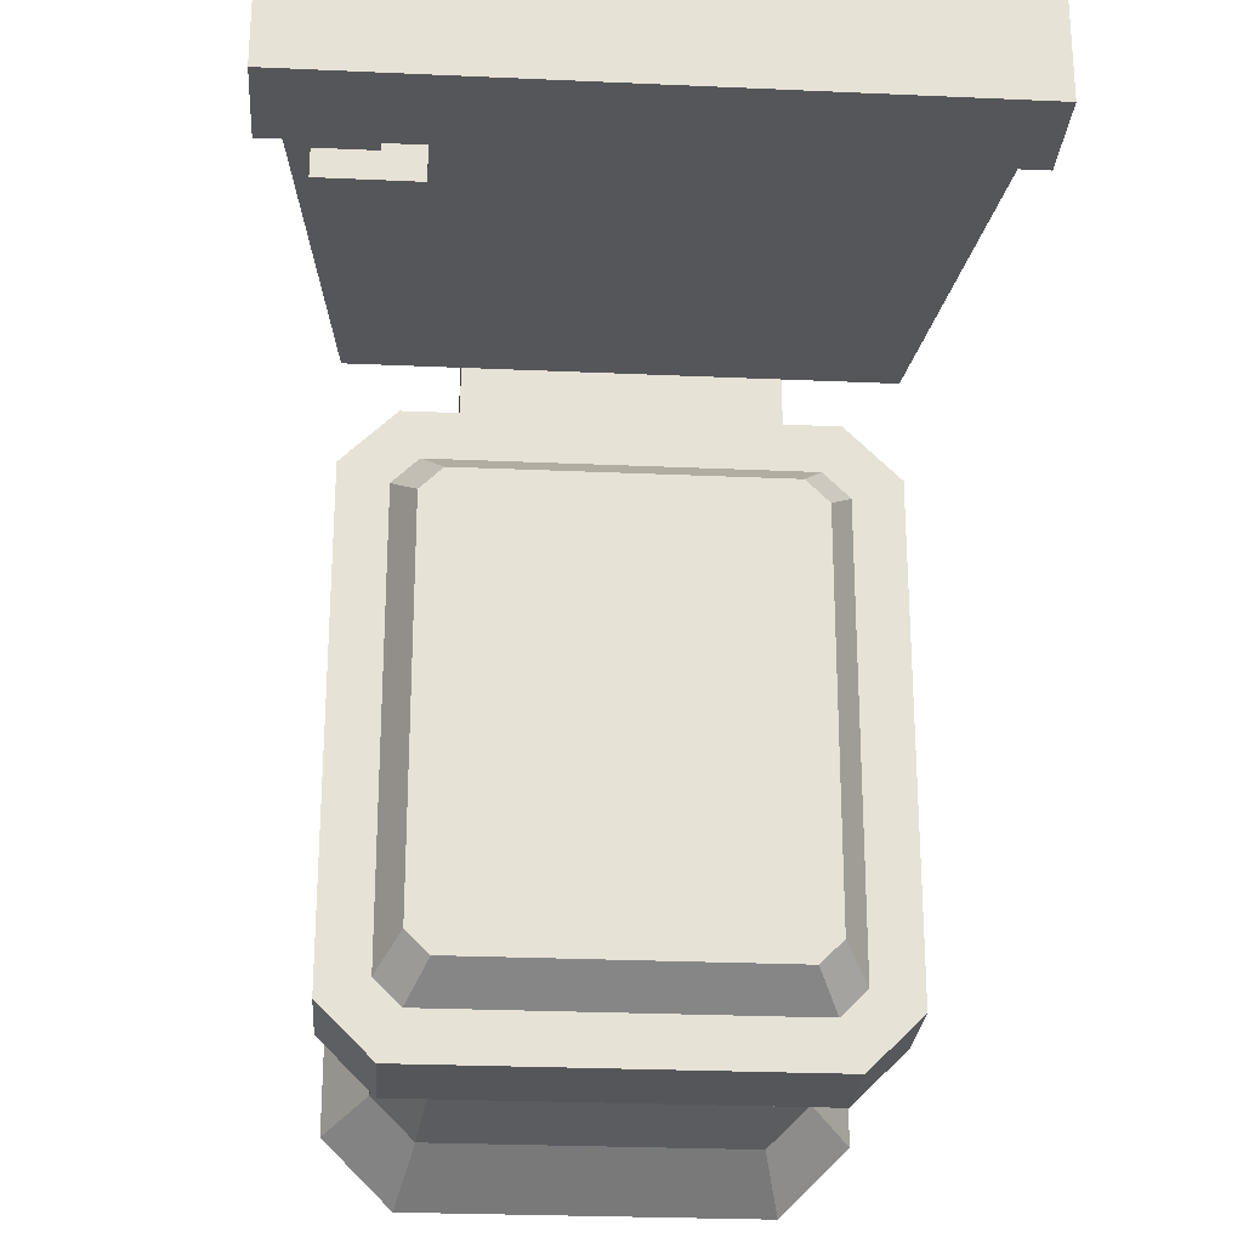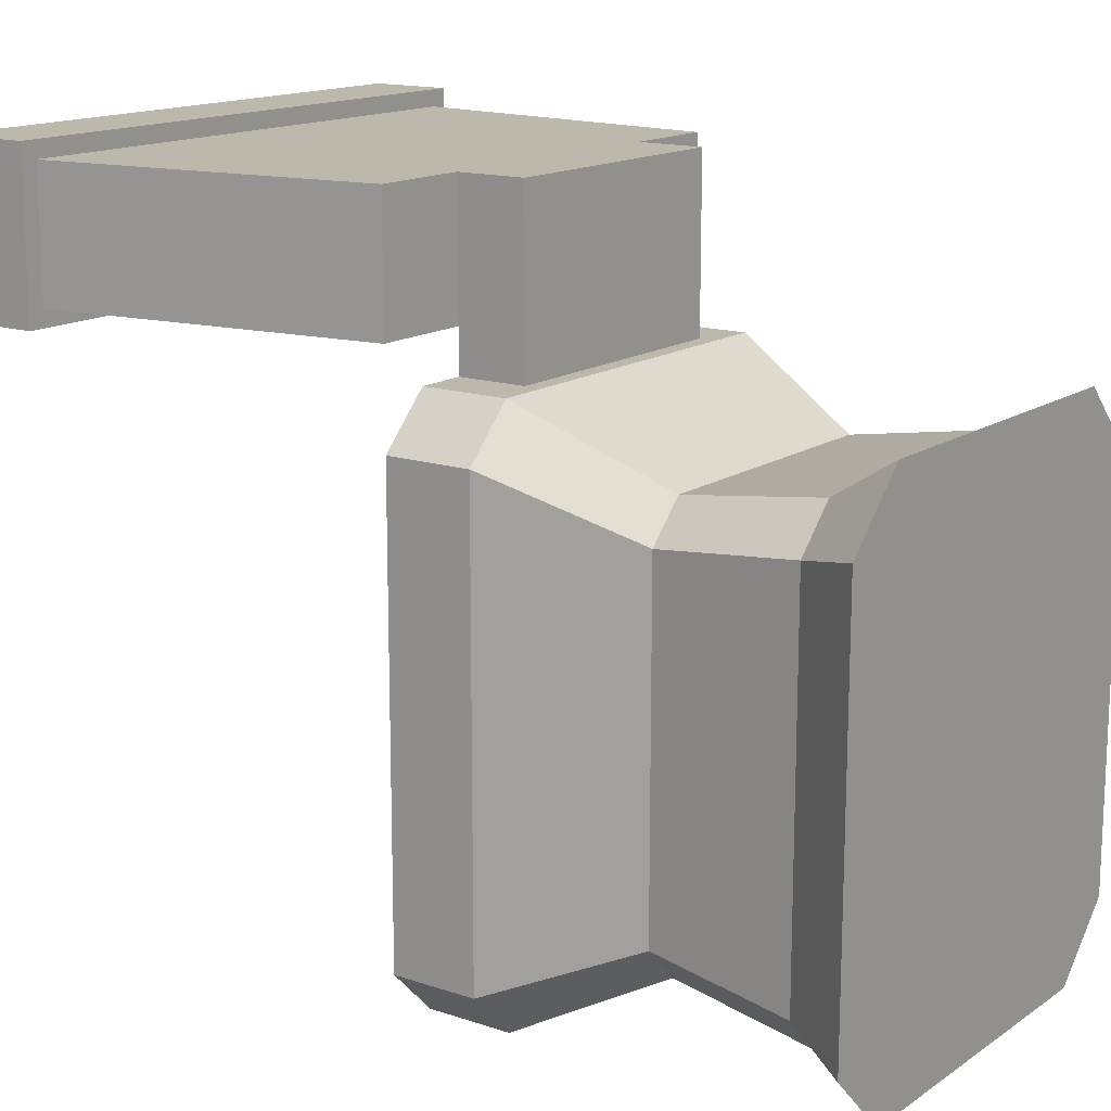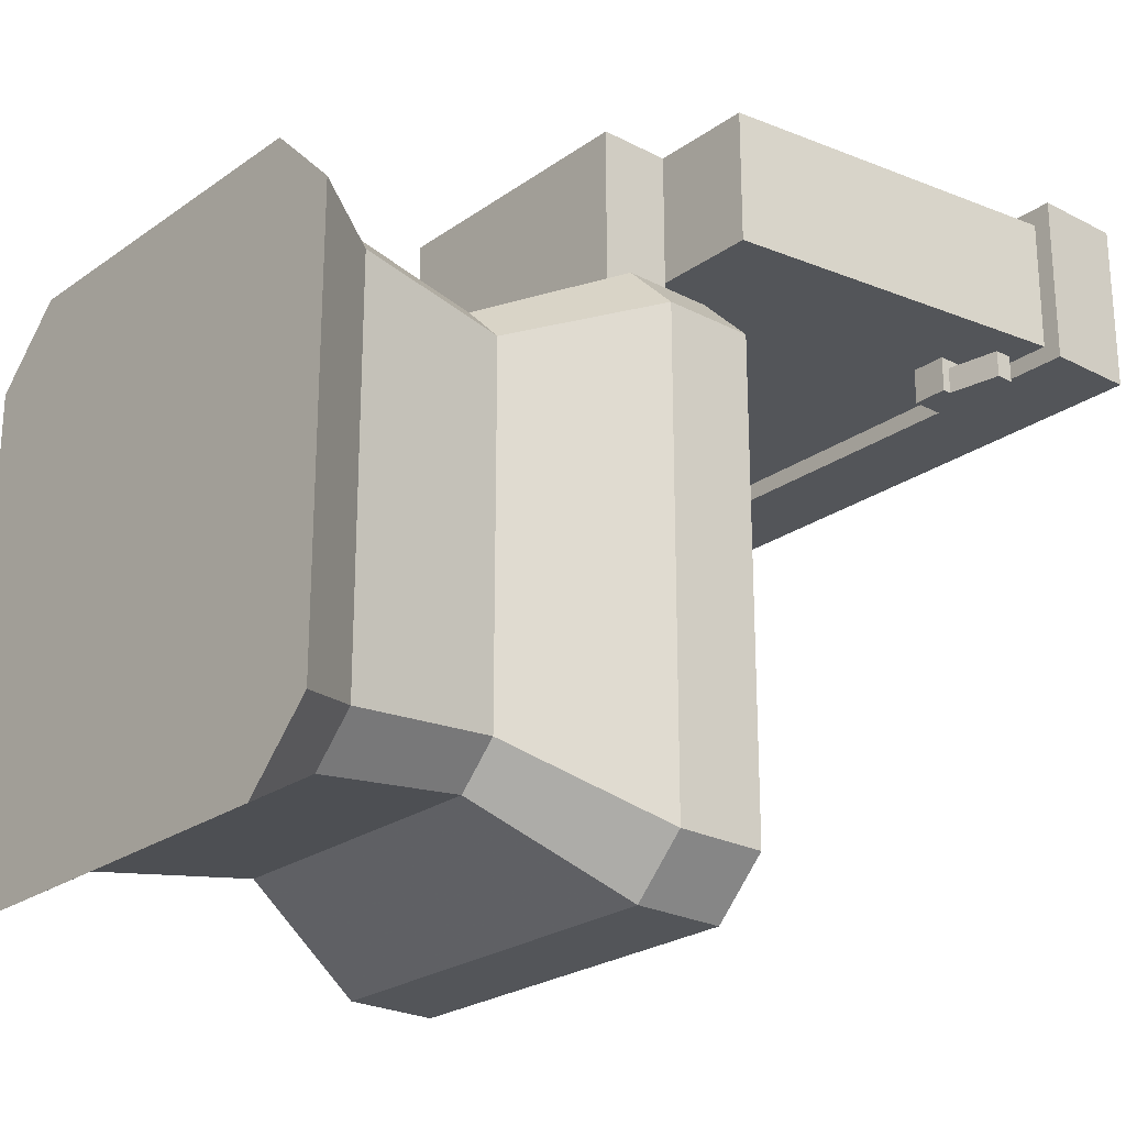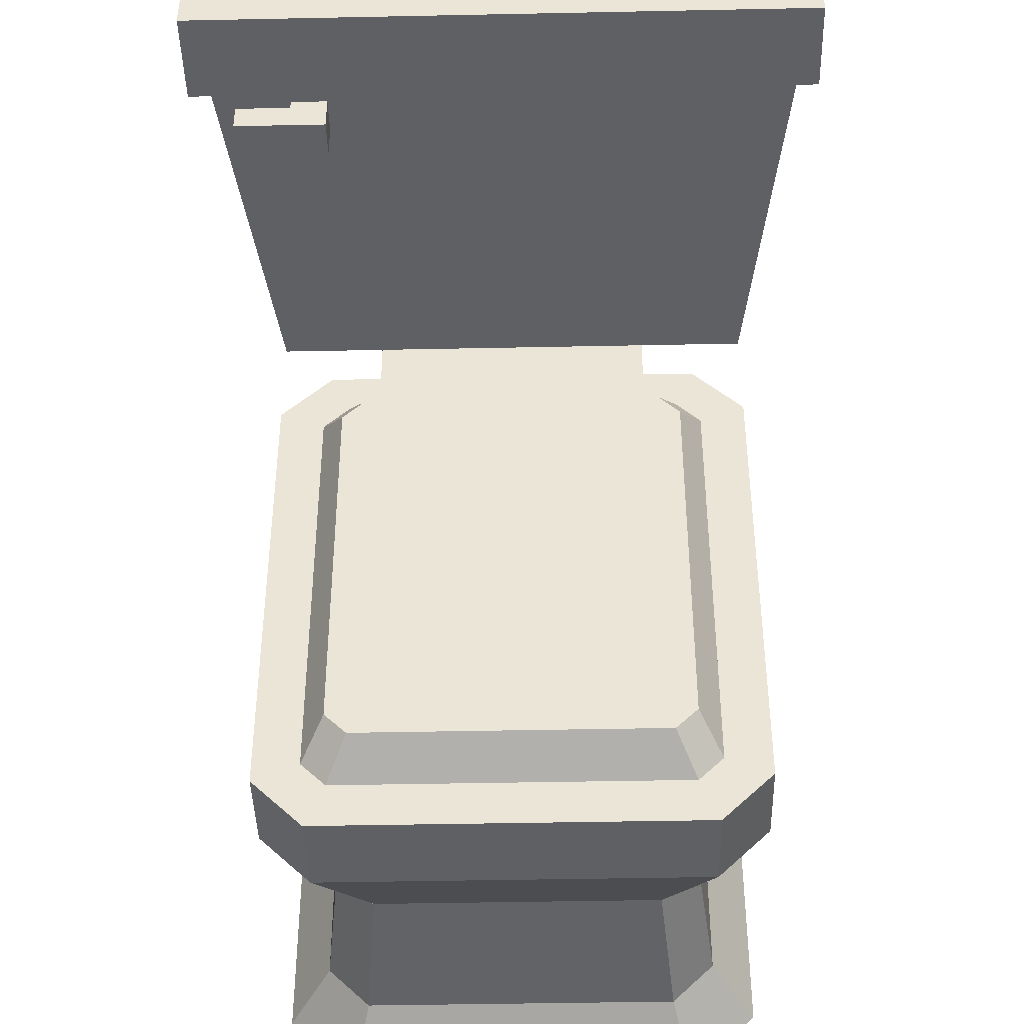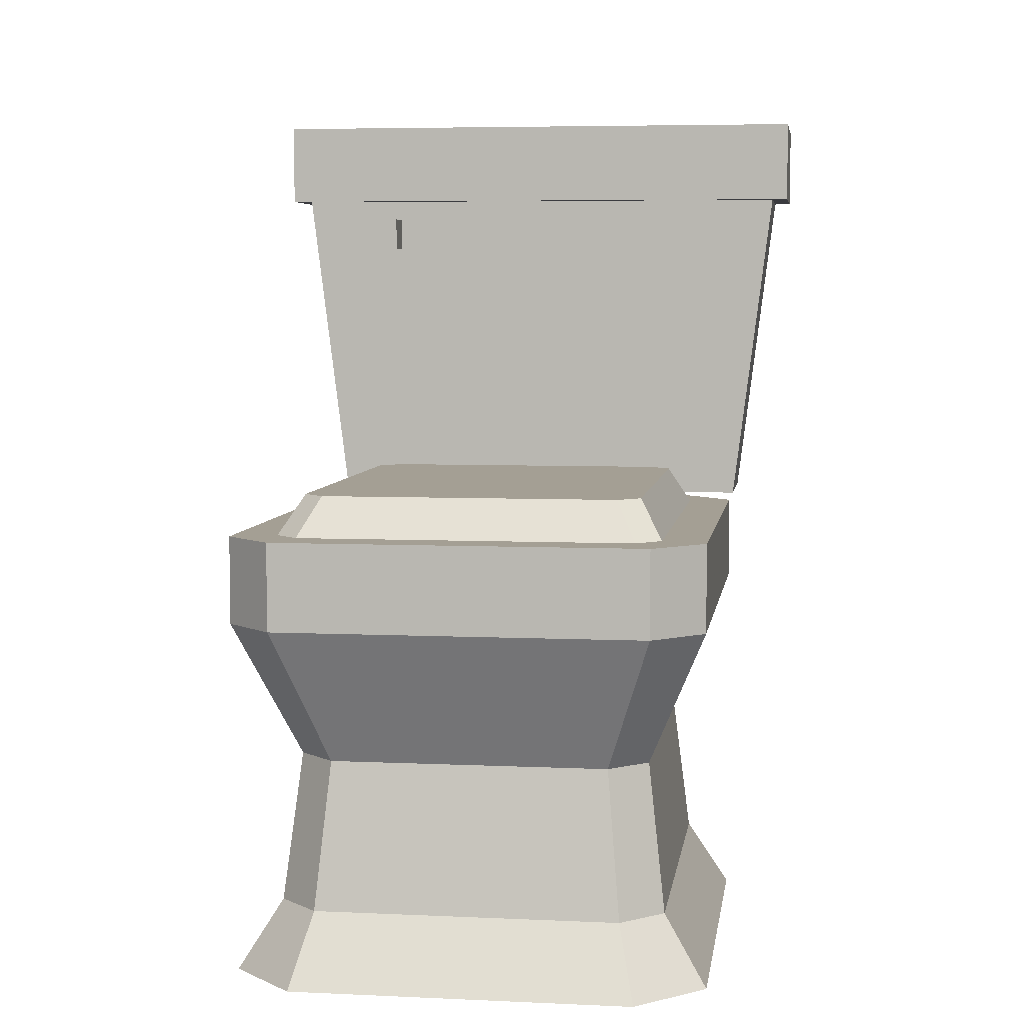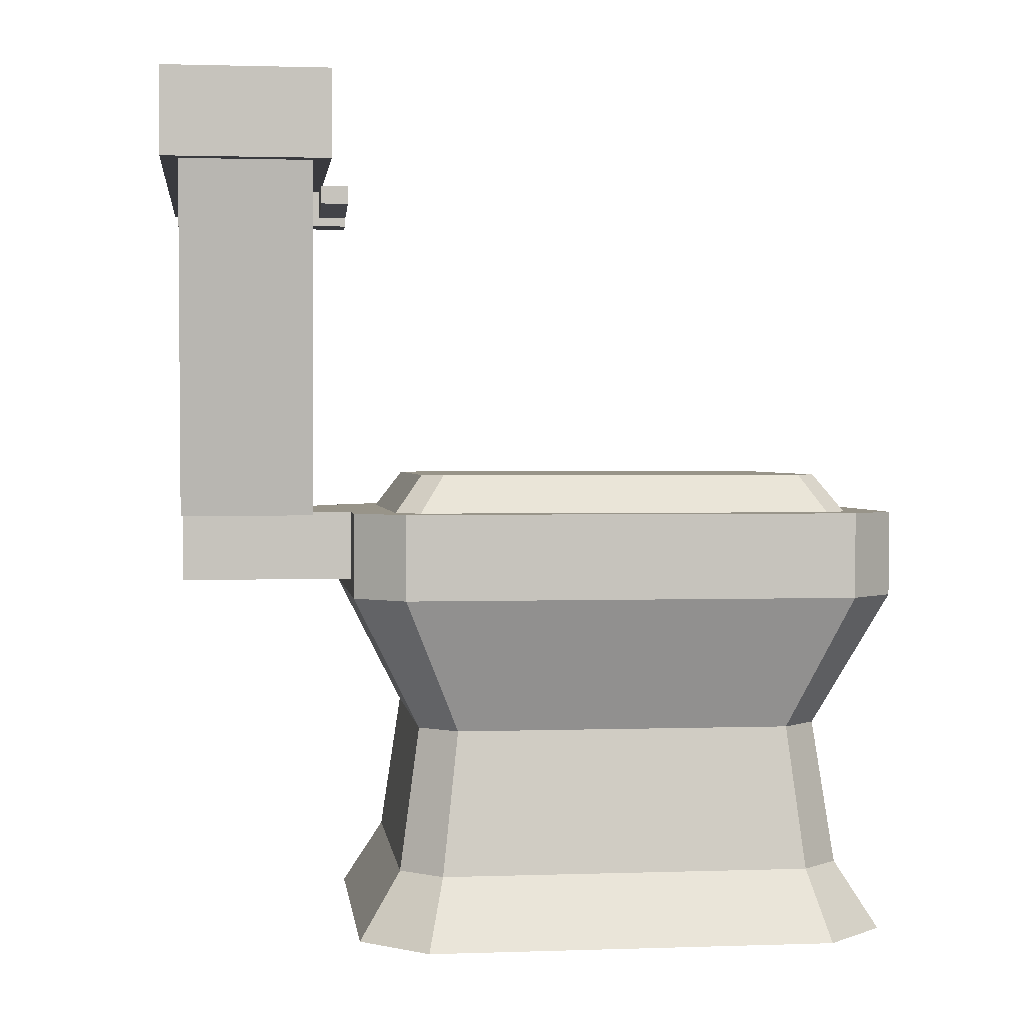
<metadata>
{"format":"obj","ext":"obj","renderer":"f3d","projection":"perspective","resolution":1024,"background":"white","views":[{"elev":-25.9,"azim":175.9,"up":"+Z"},{"elev":14.9,"azim":-54.4,"up":"+Z"},{"elev":-24.1,"azim":49.3,"up":"+Z"},{"elev":-42.8,"azim":-178.6,"up":"+Z"},{"elev":5.6,"azim":-171.9,"up":"+Y"},{"elev":1.7,"azim":83.0,"up":"+Y"}]}
</metadata>
<code>
v 0.6939 0 0.7044
v 0.3061 0 0.7044
v 0.6736 0.07921 0.6554
v 0.3264 0.07921 0.6554
v 0.7205 0.07921 0.6084
v 0.7695 0 0.6287
v 0.2304 0 0.6287
v 0.2795 0.07921 0.6084
v 0.3061 0 0.07778
v 0.6939 0 0.07778
v 0.3264 0.07921 0.1268
v 0.6736 0.07921 0.1268
v 0.2304 0 0.1535
v 0.2795 0.07921 0.1738
v 0.7695 0 0.1535
v 0.7205 0.07921 0.1738
v 0.627 0.3497 0.2102
v 0.373 0.3497 0.2102
v 0.6895 0.505 0.1211
v 0.3105 0.505 0.1211
v 0.6454 0.3497 0.2286
v 0.717 0.505 0.1485
v 0.717 0.505 0.6337
v 0.6454 0.3497 0.5536
v 0.627 0.3497 0.572
v 0.373 0.3497 0.572
v 0.3546 0.3497 0.5536
v 0.3546 0.3497 0.2286
v 0.283 0.505 0.1485
v 0.3105 0.505 0.6611
v 0.6895 0.505 0.6611
v 0.283 0.505 0.6337
v 0.7673 0.505 0.9095
v 0.6535 0.505 0.9095
v 0.8168 0.901 0.9095
v 0.3465 0.505 0.9095
v 0.2327 0.505 0.9095
v 0.1832 0.901 0.9095
v 0.6733 0.901 0.9095
v 0.3267 0.901 0.9095
v 0.3465 0.4257 0.9095
v 0.6535 0.4257 0.9095
v 0.3465 0.4257 0.7115
v 0.3465 0.505 0.7115
v 0.3465 0.505 0.761
v 0.6535 0.4257 0.7115
v 0.6535 0.505 0.7115
v 0.6535 0.505 0.761
v 0.2327 0.505 0.761
v 0.1832 0.901 0.761
v 0.7673 0.505 0.761
v 0.6903 0.8361 0.761
v 0.6903 0.8757 0.761
v 0.7299 0.8757 0.761
v 0.7299 0.8361 0.761
v 0.8168 0.901 0.761
v 0.8366 0.901 0.7412
v 0.8366 0.901 0.9293
v 0.6733 0.901 0.9293
v 0.3267 0.901 0.9293
v 0.1634 0.901 0.9293
v 0.1634 0.901 0.7412
v 0.8366 1 0.7412
v 0.8366 1 0.9293
v 0.7104 0.505 0.7115
v 0.7673 0.505 0.1277
v 0.7104 0.505 0.07072
v 0.2896 0.505 0.07072
v 0.2327 0.505 0.1277
v 0.2327 0.505 0.6545
v 0.7673 0.505 0.6545
v 0.2896 0.505 0.7115
v 0.1634 1 0.9293
v 0.6733 1 0.9293
v 0.3267 1 0.9293
v 0.1634 1 0.7412
v 0.7005 0.2475 0.1935
v 0.7005 0.2475 0.5887
v 0.2995 0.2475 0.1935
v 0.2995 0.2475 0.5887
v 0.3422 0.2475 0.1508
v 0.2896 0.4059 0.07072
v 0.7104 0.4059 0.07072
v 0.3422 0.2475 0.6314
v 0.6578 0.2475 0.1508
v 0.6578 0.2475 0.6314
v 0.2896 0.4059 0.7115
v 0.7104 0.4059 0.7115
v 0.2327 0.4059 0.1277
v 0.2327 0.4059 0.6545
v 0.7673 0.4059 0.6545
v 0.7673 0.4059 0.1277
v 0.7893 0.8559 0.7511
v 0.7893 0.8559 0.7214
v 0.7299 0.846 0.7511
v 0.7299 0.846 0.7214
v 0.7893 0.8757 0.7214
v 0.7893 0.8757 0.7511
v 0.7299 0.8361 0.7214
v 0.6903 0.8361 0.7214
v 0.7299 0.8757 0.7511
v 0.6903 0.8757 0.7214
v 0.6895 0.505 0.1211
v 0.3105 0.505 0.1211
v 0.717 0.505 0.1485
v 0.283 0.505 0.1485
v 0.283 0.505 0.6337
v 0.717 0.505 0.6337
v 0.3105 0.505 0.6611
v 0.6895 0.505 0.6611
v 0.3332 0.5493 0.1535
v 0.6668 0.5493 0.1535
v 0.3091 0.5493 0.1776
v 0.6909 0.5493 0.1776
v 0.3091 0.5493 0.6046
v 0.6909 0.5493 0.6046
v 0.3332 0.5493 0.6287
v 0.6668 0.5493 0.6287
g toiletSquare
f 2 1 3
f 3 4 2
f 6 5 3
f 3 1 6
f 7 2 4
f 4 8 7
f 10 9 11
f 11 12 10
f 14 13 7
f 7 8 14
f 11 9 13
f 13 14 11
f 6 15 16
f 16 5 6
f 15 10 12
f 12 16 15
f 18 17 19
f 19 20 18
f 17 21 22
f 22 19 17
f 23 22 21
f 21 24 23
f 25 24 21
f 21 17 25
f 17 26 25
f 17 18 26
f 18 27 26
f 18 28 27
f 18 20 29
f 29 28 18
f 25 26 30
f 30 31 25
f 23 24 25
f 25 31 23
f 26 27 32
f 32 30 26
f 28 29 32
f 32 27 28
f 34 33 35
f 35 36 34
f 35 37 36
f 35 38 37
f 35 39 38
f 39 40 38
f 34 36 41
f 41 42 34
f 44 43 41
f 41 45 44
f 41 36 45
f 46 42 41
f 41 43 46
f 46 47 48
f 48 42 46
f 48 34 42
f 45 49 50
f 50 48 45
f 50 51 48
f 50 52 51
f 50 53 52
f 50 54 53
f 51 52 55
f 55 56 51
f 55 54 56
f 54 50 56
f 35 57 58
f 58 59 35
f 59 39 35
f 59 60 39
f 60 40 39
f 60 61 40
f 61 38 40
f 61 50 38
f 57 35 56
f 56 62 57
f 56 50 62
f 50 61 62
f 51 56 35
f 35 33 51
f 51 33 34
f 34 48 51
f 57 63 64
f 64 58 57
f 45 48 47
f 47 44 45
f 30 44 47
f 31 30 47
f 31 47 65
f 23 31 65
f 66 23 65
f 22 23 66
f 66 67 22
f 67 19 22
f 67 68 19
f 68 20 19
f 68 29 20
f 68 69 29
f 69 70 29
f 65 71 66
f 30 72 44
f 30 32 72
f 32 70 72
f 32 29 70
f 59 58 64
f 64 60 59
f 64 61 60
f 64 73 61
f 64 74 73
f 74 75 73
f 50 49 37
f 37 38 50
f 74 64 63
f 63 76 74
f 76 75 74
f 76 73 75
f 57 62 76
f 76 63 57
f 45 36 37
f 37 49 45
f 76 62 61
f 61 73 76
f 5 16 77
f 77 78 5
f 79 14 8
f 8 80 79
f 81 11 14
f 14 79 81
f 83 82 68
f 68 67 83
f 15 6 1
f 1 10 15
f 1 2 10
f 2 9 10
f 2 7 9
f 7 13 9
f 8 4 84
f 84 80 8
f 16 12 85
f 85 77 16
f 5 78 86
f 86 3 5
f 12 11 81
f 81 85 12
f 4 3 86
f 86 84 4
f 46 87 88
f 88 65 46
f 65 47 46
f 87 46 43
f 43 72 87
f 43 44 72
f 68 82 89
f 89 69 68
f 80 84 87
f 87 90 80
f 86 78 91
f 91 88 86
f 77 85 83
f 83 92 77
f 85 81 82
f 82 83 85
f 77 92 91
f 91 78 77
f 90 89 79
f 79 80 90
f 89 82 81
f 81 79 89
f 84 86 88
f 88 87 84
f 90 87 72
f 72 70 90
f 92 83 67
f 67 66 92
f 92 66 71
f 71 91 92
f 91 71 65
f 65 88 91
f 69 89 90
f 90 70 69
f 94 93 95
f 95 96 94
f 94 97 98
f 98 93 94
f 99 55 52
f 52 100 99
f 101 95 93
f 93 98 101
f 95 101 54
f 95 54 55
f 95 55 99
f 99 96 95
f 101 98 97
f 97 102 101
f 102 53 101
f 54 101 53
f 102 100 52
f 52 53 102
f 99 100 102
f 102 96 99
f 102 94 96
f 102 97 94
g toiletSquare
f 2 1 3
f 3 4 2
f 6 5 3
f 3 1 6
f 7 2 4
f 4 8 7
f 10 9 11
f 11 12 10
f 14 13 7
f 7 8 14
f 11 9 13
f 13 14 11
f 6 15 16
f 16 5 6
f 15 10 12
f 12 16 15
f 18 17 19
f 19 20 18
f 17 21 22
f 22 19 17
f 23 22 21
f 21 24 23
f 25 24 21
f 21 17 25
f 17 26 25
f 17 18 26
f 18 27 26
f 18 28 27
f 18 20 29
f 29 28 18
f 25 26 30
f 30 31 25
f 23 24 25
f 25 31 23
f 26 27 32
f 32 30 26
f 28 29 32
f 32 27 28
f 34 33 35
f 35 36 34
f 35 37 36
f 35 38 37
f 35 39 38
f 39 40 38
f 34 36 41
f 41 42 34
f 44 43 41
f 41 45 44
f 41 36 45
f 46 42 41
f 41 43 46
f 46 47 48
f 48 42 46
f 48 34 42
f 45 49 50
f 50 48 45
f 50 51 48
f 50 52 51
f 50 53 52
f 50 54 53
f 51 52 55
f 55 56 51
f 55 54 56
f 54 50 56
f 35 57 58
f 58 59 35
f 59 39 35
f 59 60 39
f 60 40 39
f 60 61 40
f 61 38 40
f 61 50 38
f 57 35 56
f 56 62 57
f 56 50 62
f 50 61 62
f 51 56 35
f 35 33 51
f 51 33 34
f 34 48 51
f 57 63 64
f 64 58 57
f 45 48 47
f 47 44 45
f 30 44 47
f 31 30 47
f 31 47 65
f 23 31 65
f 66 23 65
f 22 23 66
f 66 67 22
f 67 19 22
f 67 68 19
f 68 20 19
f 68 29 20
f 68 69 29
f 69 70 29
f 65 71 66
f 30 72 44
f 30 32 72
f 32 70 72
f 32 29 70
f 59 58 64
f 64 60 59
f 64 61 60
f 64 73 61
f 64 74 73
f 74 75 73
f 50 49 37
f 37 38 50
f 74 64 63
f 63 76 74
f 76 75 74
f 76 73 75
f 57 62 76
f 76 63 57
f 45 36 37
f 37 49 45
f 76 62 61
f 61 73 76
f 5 16 77
f 77 78 5
f 79 14 8
f 8 80 79
f 81 11 14
f 14 79 81
f 83 82 68
f 68 67 83
f 15 6 1
f 1 10 15
f 1 2 10
f 2 9 10
f 2 7 9
f 7 13 9
f 8 4 84
f 84 80 8
f 16 12 85
f 85 77 16
f 5 78 86
f 86 3 5
f 12 11 81
f 81 85 12
f 4 3 86
f 86 84 4
f 46 87 88
f 88 65 46
f 65 47 46
f 87 46 43
f 43 72 87
f 43 44 72
f 68 82 89
f 89 69 68
f 80 84 87
f 87 90 80
f 86 78 91
f 91 88 86
f 77 85 83
f 83 92 77
f 85 81 82
f 82 83 85
f 77 92 91
f 91 78 77
f 90 89 79
f 79 80 90
f 89 82 81
f 81 79 89
f 84 86 88
f 88 87 84
f 90 87 72
f 72 70 90
f 92 83 67
f 67 66 92
f 92 66 71
f 71 91 92
f 91 71 65
f 65 88 91
f 69 89 90
f 90 70 69
f 94 93 95
f 95 96 94
f 94 97 98
f 98 93 94
f 99 55 52
f 52 100 99
f 101 95 93
f 93 98 101
f 95 101 54
f 95 54 55
f 95 55 99
f 99 96 95
f 101 98 97
f 97 102 101
f 102 53 101
f 54 101 53
f 102 100 52
f 52 53 102
f 99 100 102
f 102 96 99
f 102 94 96
f 102 97 94
g Group
f 104 103 105
f 105 106 104
f 105 107 106
f 105 108 107
f 108 109 107
f 108 110 109
f 112 111 113
f 113 114 112
f 113 115 114
f 115 116 114
f 115 117 116
f 117 118 116
f 113 106 107
f 107 115 113
f 108 105 114
f 114 116 108
f 117 115 107
f 107 109 117
f 111 104 106
f 106 113 111
f 103 104 111
f 111 112 103
f 108 116 118
f 118 110 108
f 117 109 110
f 110 118 117
f 105 103 112
f 112 114 105

</code>
